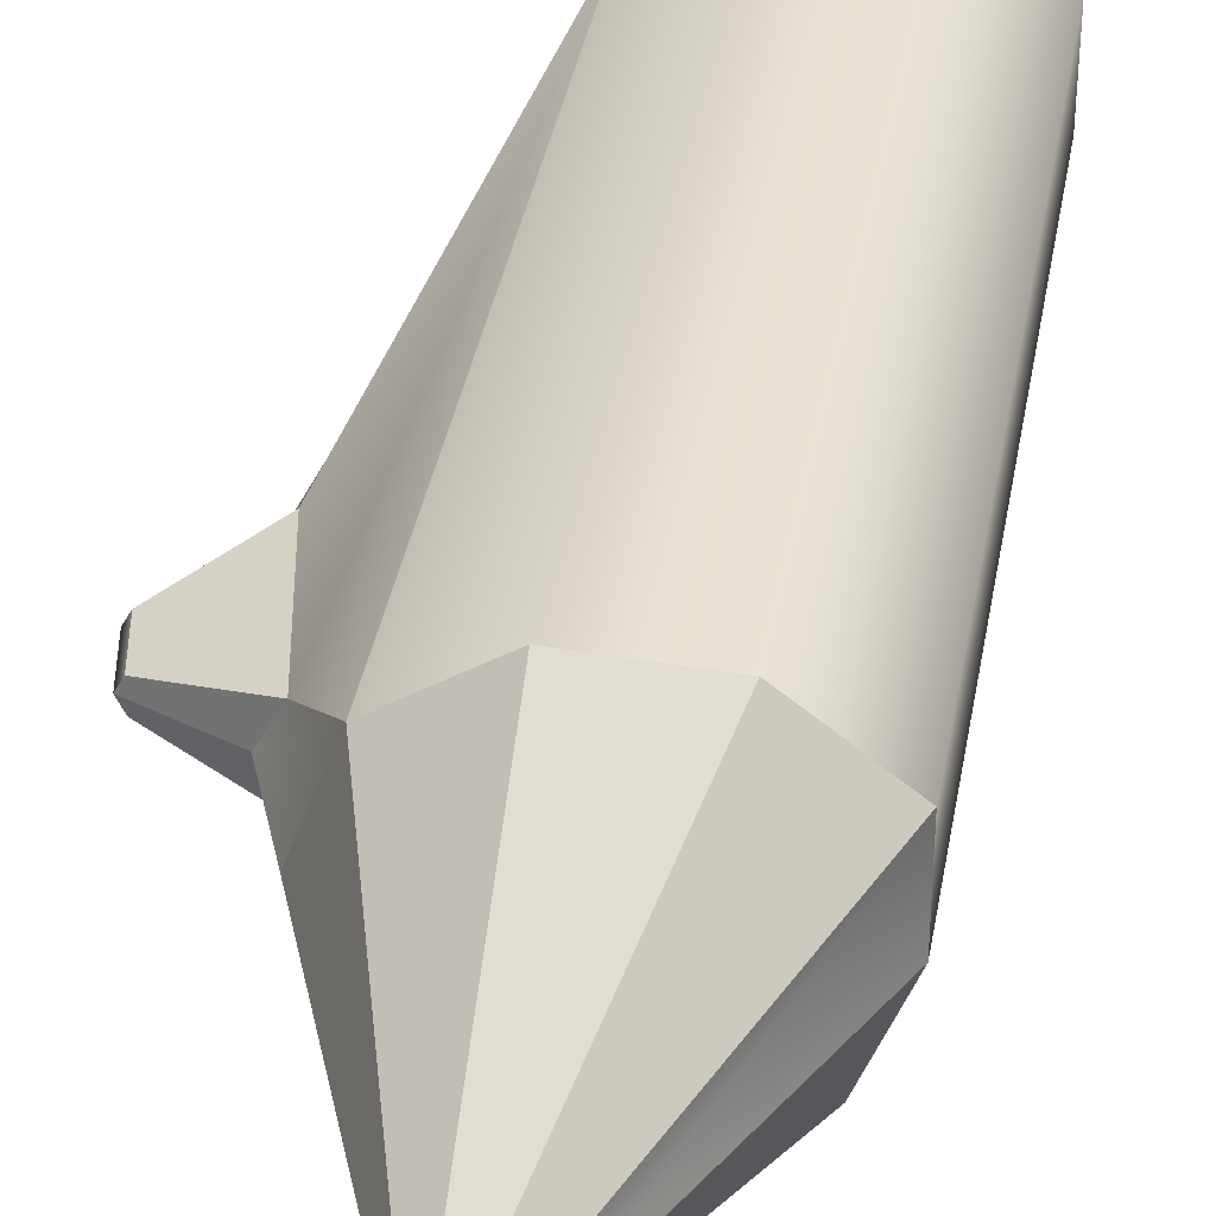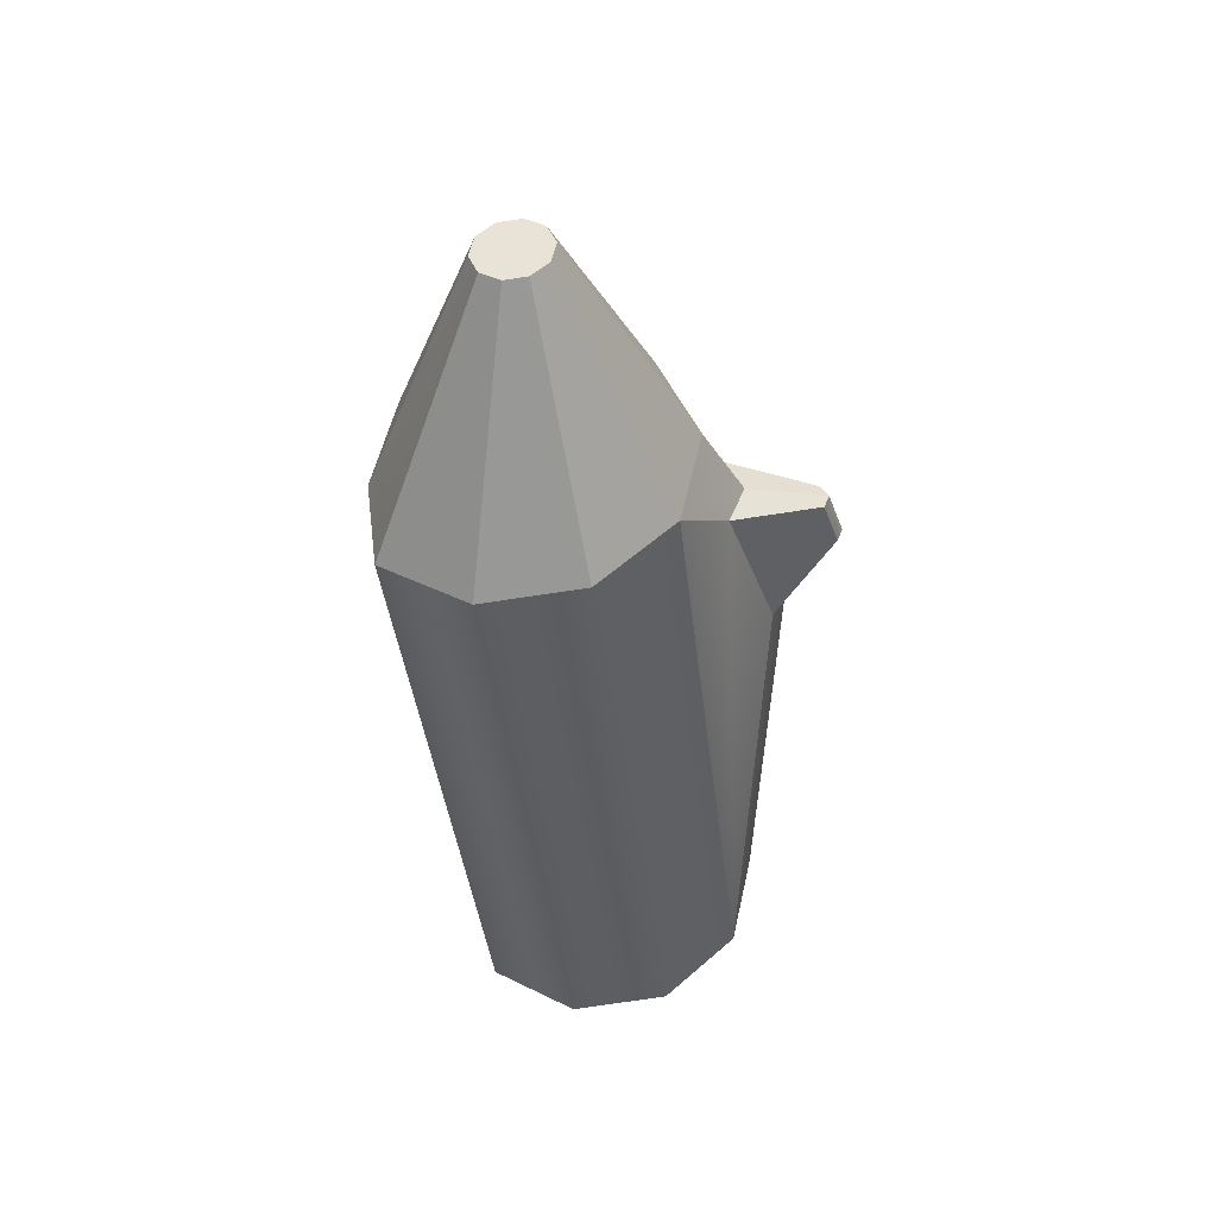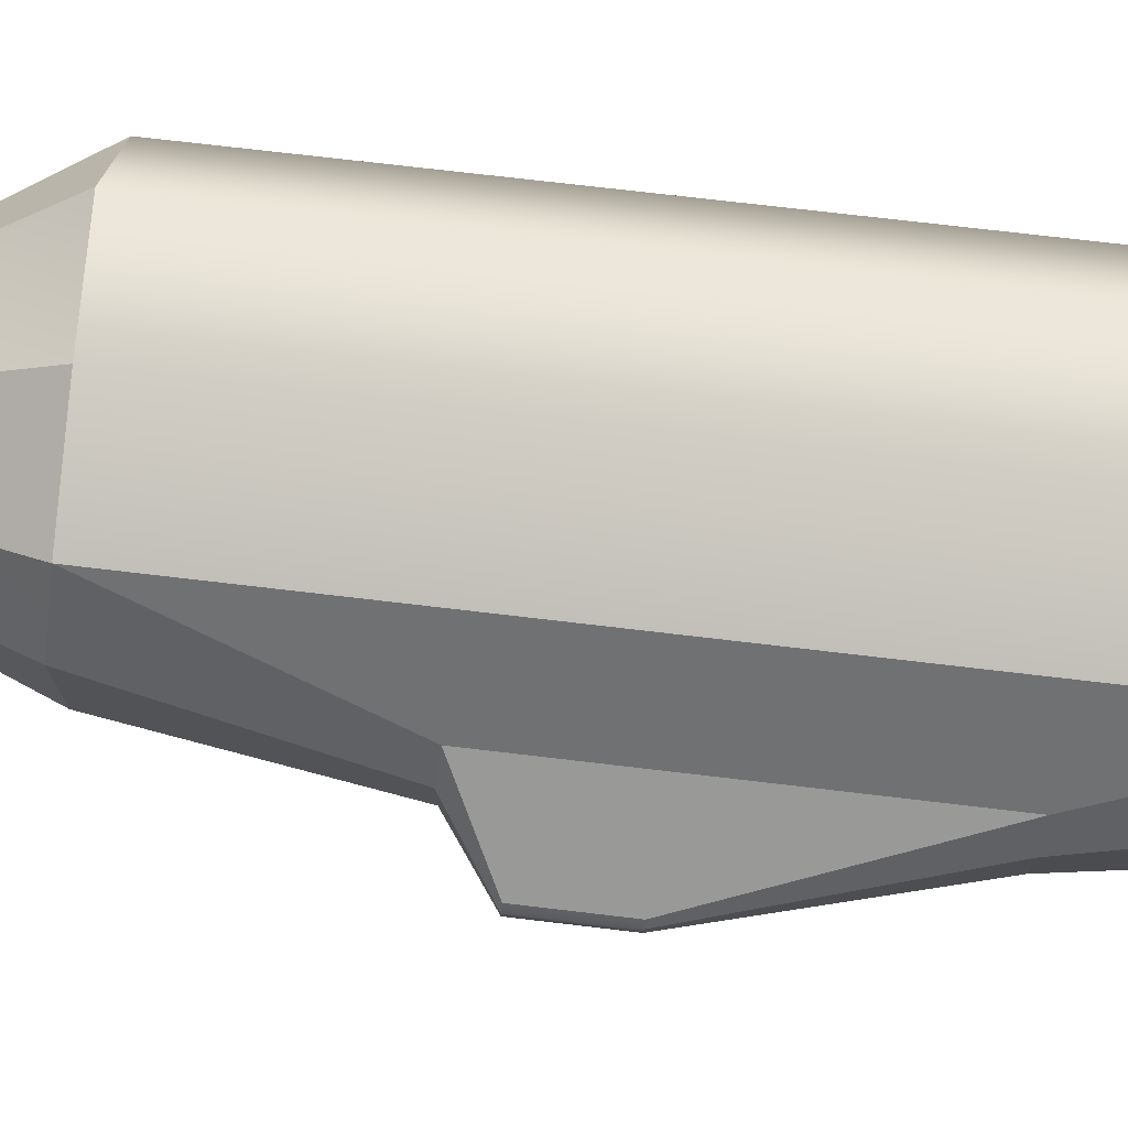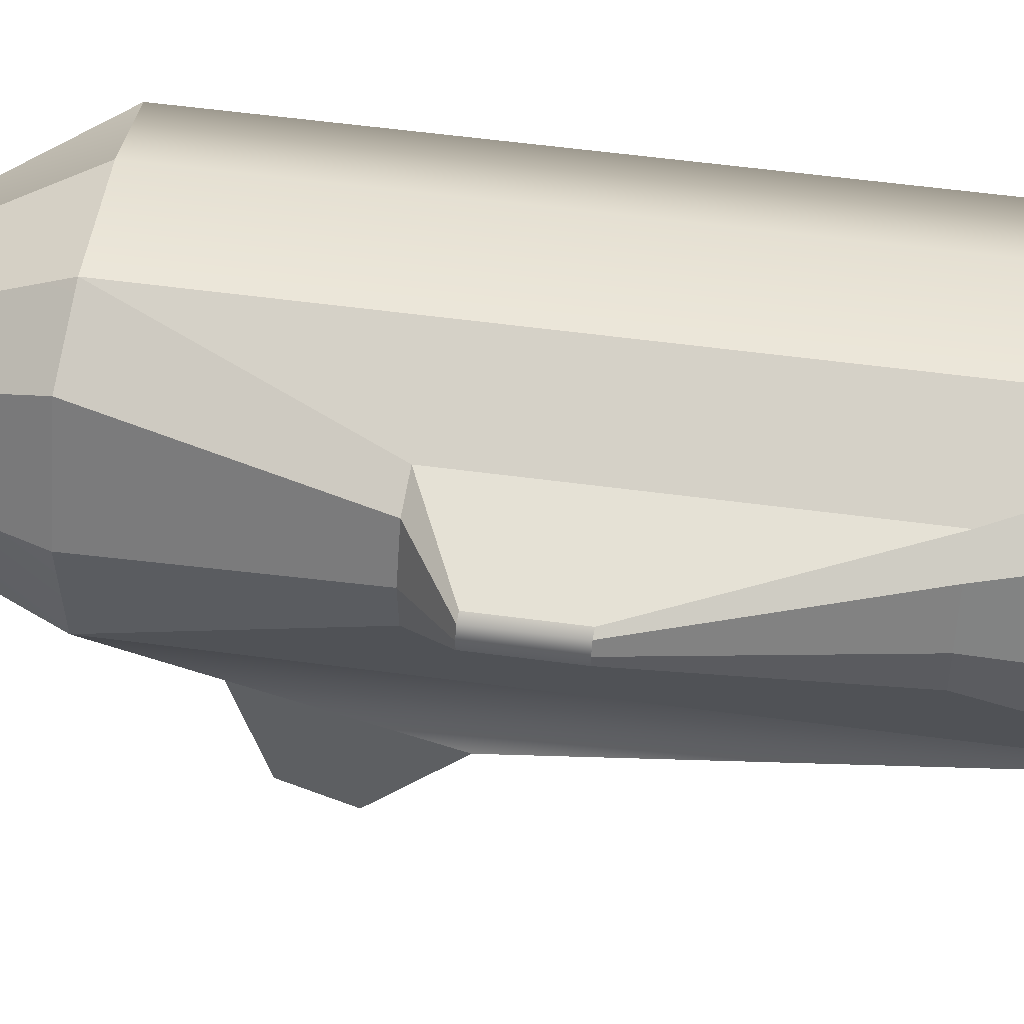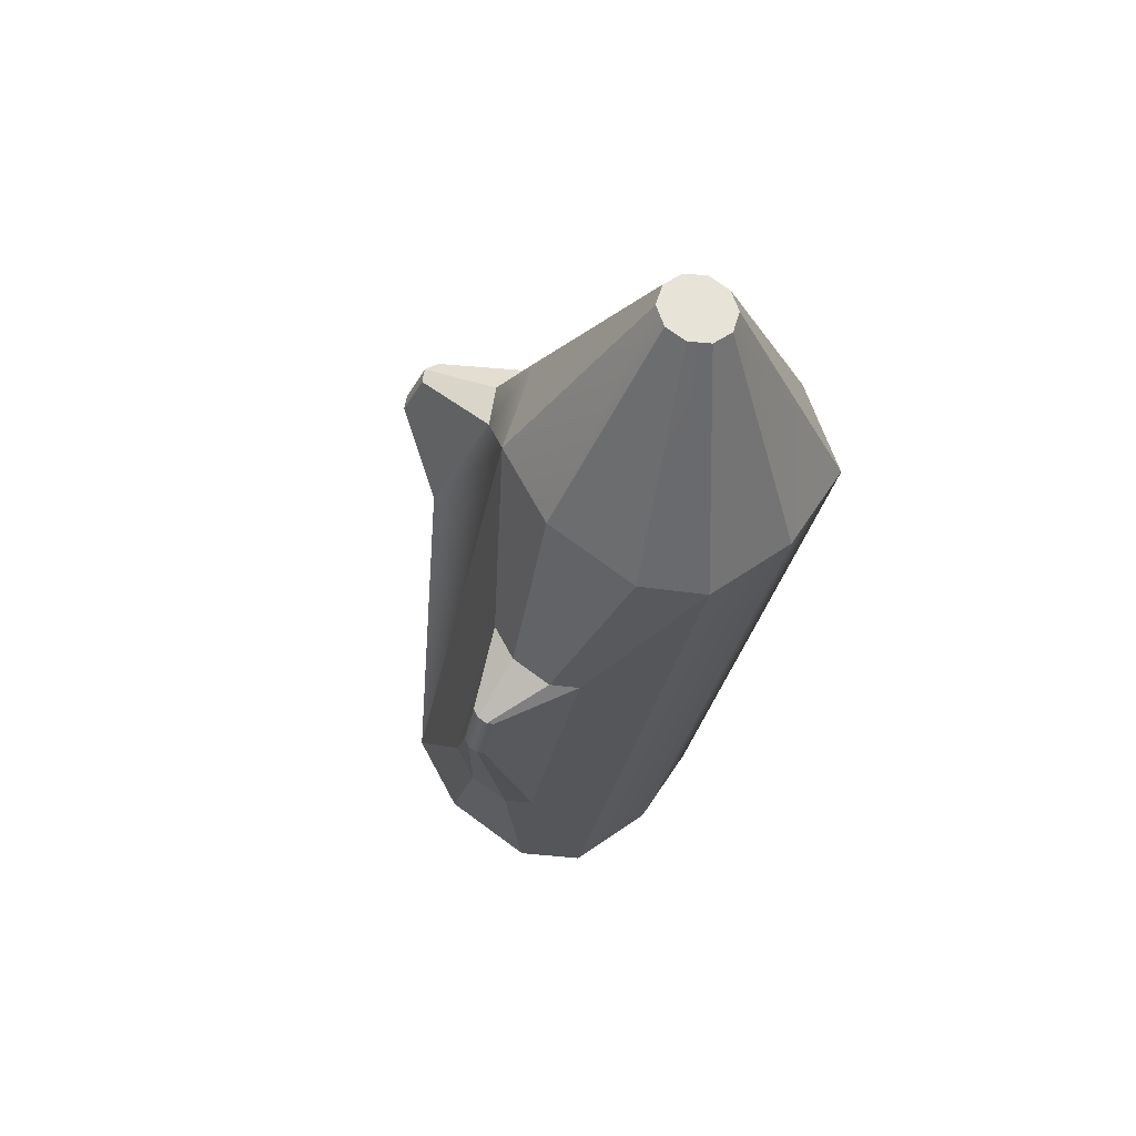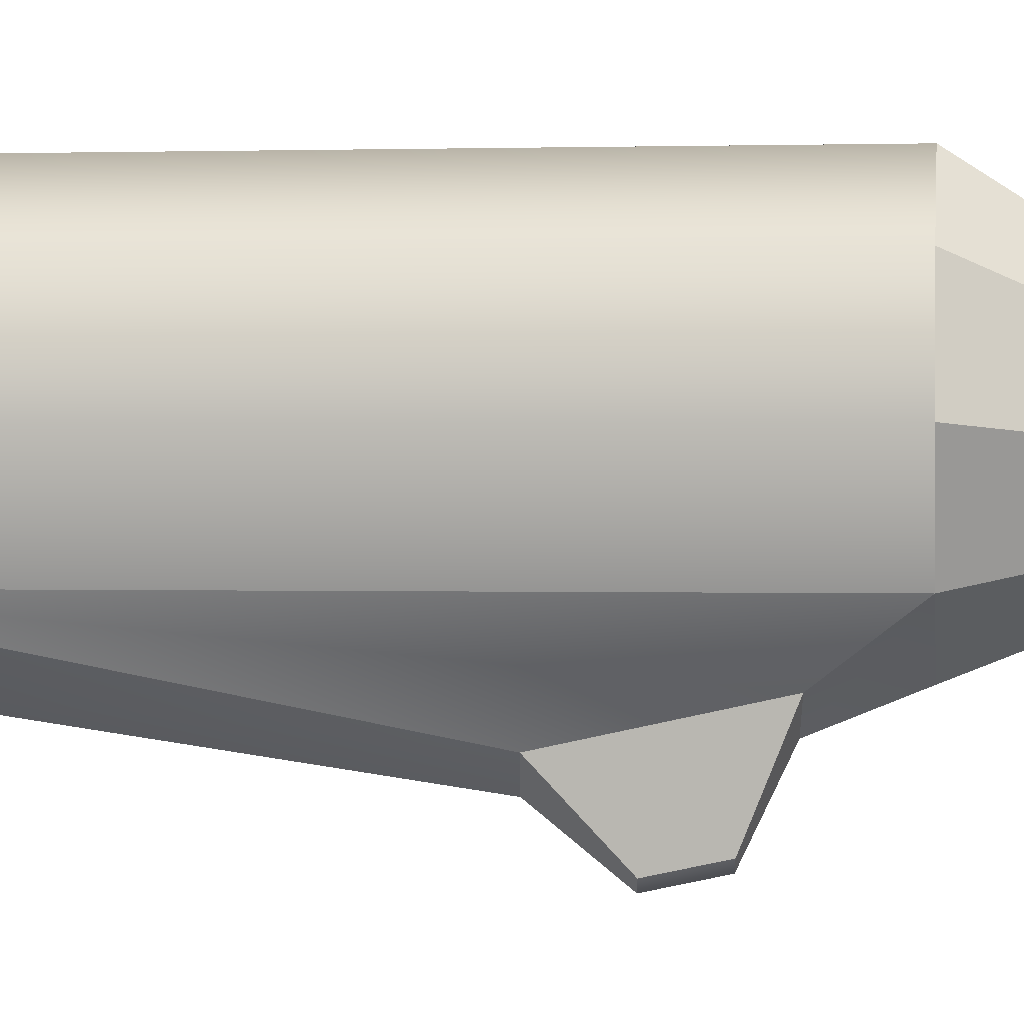
<metadata>
{"format":"obj","ext":"obj","renderer":"f3d","projection":"perspective","resolution":1024,"background":"white","views":[{"elev":45.4,"azim":-162.9,"up":"+Z"},{"elev":43.9,"azim":-5.6,"up":"+Y"},{"elev":-15.9,"azim":-82.6,"up":"+Z"},{"elev":-61.7,"azim":-86.9,"up":"+Z"},{"elev":63.8,"azim":-145.3,"up":"+Y"},{"elev":76.3,"azim":98.7,"up":"+Z"}]}
</metadata>
<code>
o EarthCrystal_Node_Resource mesh
g EarthCrystal_Node_Resource
v -0.6588 0.007958 -0.3965
v -1.163 4.156 0.1041
v -0.6395 -0.03854 0.1749
v -1.144 4.109 0.6755
v -0.1556 -0.023 0.5334
v -0.6599 4.125 1.034
v 0.4424 0.04866 0.5421
v -0.0618 4.197 1.043
v 0.9263 0.1491 0.1976
v 0.422 4.297 0.6982
v 1.41 3.47 0.02815
v 1.301 3.79 0.0993
v 1.45 3.477 -0.05231
v 1.341 3.797 0.01884
v 1.41 3.481 -0.1335
v 1.301 3.801 -0.06238
v 0.07526 2.58 -1.414
v 0.02166 3.021 -1.361
v 0.02543 2.578 -1.439
v -0.02816 3.019 -1.386
v -0.03814 2.57 -1.44
v -0.09173 3.011 -1.387
v -0.07358 2.56 -1.416
v -0.1272 3.001 -1.363
v -0.474 0.09875 -0.9627
v -0.9782 4.247 -0.462
v 0.1434 0.1239 -0.3825
v -0.5766 5.661 0.2192
v -0.3608 5.687 0.2223
v -0.5354 5.65 0.3466
v -0.4275 5.654 0.4265
v -0.2942 5.67 0.4285
v -0.1863 5.692 0.3516
v 1.111 0.2398 -0.3686
v -0.1451 5.713 0.2254
v 0.9263 0.2863 -0.94
v -0.1863 5.723 0.09797
v 0.4575 0.2708 -1.18
v -0.2942 5.719 0.01803
v -0.1405 0.1991 -1.189
v -0.4275 5.703 0.0161
v -0.5354 5.681 0.09293
v -0.04671 4.419 -0.6798
v 0.422 4.434 -0.4394
v -0.6448 4.347 -0.6884
v 0.6068 4.388 0.1321
v 0.396 1.389 -1.143
v 0.1726 3.227 -0.9216
v 0.1883 1.382 -1.25
v -0.03515 3.22 -1.028
v -0.07673 1.35 -1.254
v -0.3002 3.189 -1.032
v -0.2245 1.306 -1.153
v -0.4479 3.144 -0.9316
v 1.054 3.009 0.1134
v 0.7411 3.931 0.3185
v 1.168 3.029 -0.1186
v 0.8556 3.952 0.08654
v 1.054 3.039 -0.3527
v 0.7411 3.962 -0.1476
f 1 27 3
f 3 27 5
f 5 27 7
f 7 27 9
f 9 27 34
f 34 27 36
f 36 27 38
f 38 27 40
f 40 27 25
f 25 27 1
f 30 29 28
f 31 29 30
f 32 29 31
f 33 29 32
f 35 29 33
f 37 29 35
f 39 29 37
f 41 29 39
f 42 29 41
f 28 29 42
f 4 2 1
f 1 3 4
f 6 4 3
f 3 5 6
f 8 6 5
f 5 7 8
f 10 8 7
f 7 9 10
f 14 12 11
f 11 13 14
f 16 14 13
f 13 15 16
f 20 18 17
f 17 19 20
f 22 20 19
f 19 21 22
f 24 22 21
f 21 23 24
f 2 26 25
f 25 1 2
f 37 44 43
f 43 39 37
f 39 43 45
f 45 41 39
f 35 46 44
f 44 37 35
f 33 10 46
f 46 35 33
f 32 8 10
f 10 33 32
f 31 6 8
f 8 32 31
f 30 4 6
f 6 31 30
f 28 2 4
f 4 30 28
f 42 26 2
f 2 28 42
f 41 45 26
f 26 42 41
f 48 44 36
f 36 47 48
f 47 36 38
f 38 49 47
f 50 43 44
f 44 48 50
f 49 38 40
f 40 51 49
f 52 45 43
f 43 50 52
f 51 40 25
f 25 53 51
f 54 26 45
f 45 52 54
f 53 25 26
f 26 54 53
f 18 48 47
f 47 17 18
f 17 47 49
f 49 19 17
f 20 50 48
f 48 18 20
f 19 49 51
f 51 21 19
f 22 52 50
f 50 20 22
f 21 51 53
f 53 23 21
f 24 54 52
f 52 22 24
f 23 53 54
f 54 24 23
f 56 10 9
f 9 55 56
f 55 9 34
f 34 57 55
f 58 46 10
f 10 56 58
f 57 34 36
f 36 59 57
f 60 44 46
f 46 58 60
f 59 36 44
f 44 60 59
f 12 56 55
f 55 11 12
f 11 55 57
f 57 13 11
f 14 58 56
f 56 12 14
f 13 57 59
f 59 15 13
f 16 60 58
f 58 14 16
f 15 59 60
f 60 16 15

</code>
